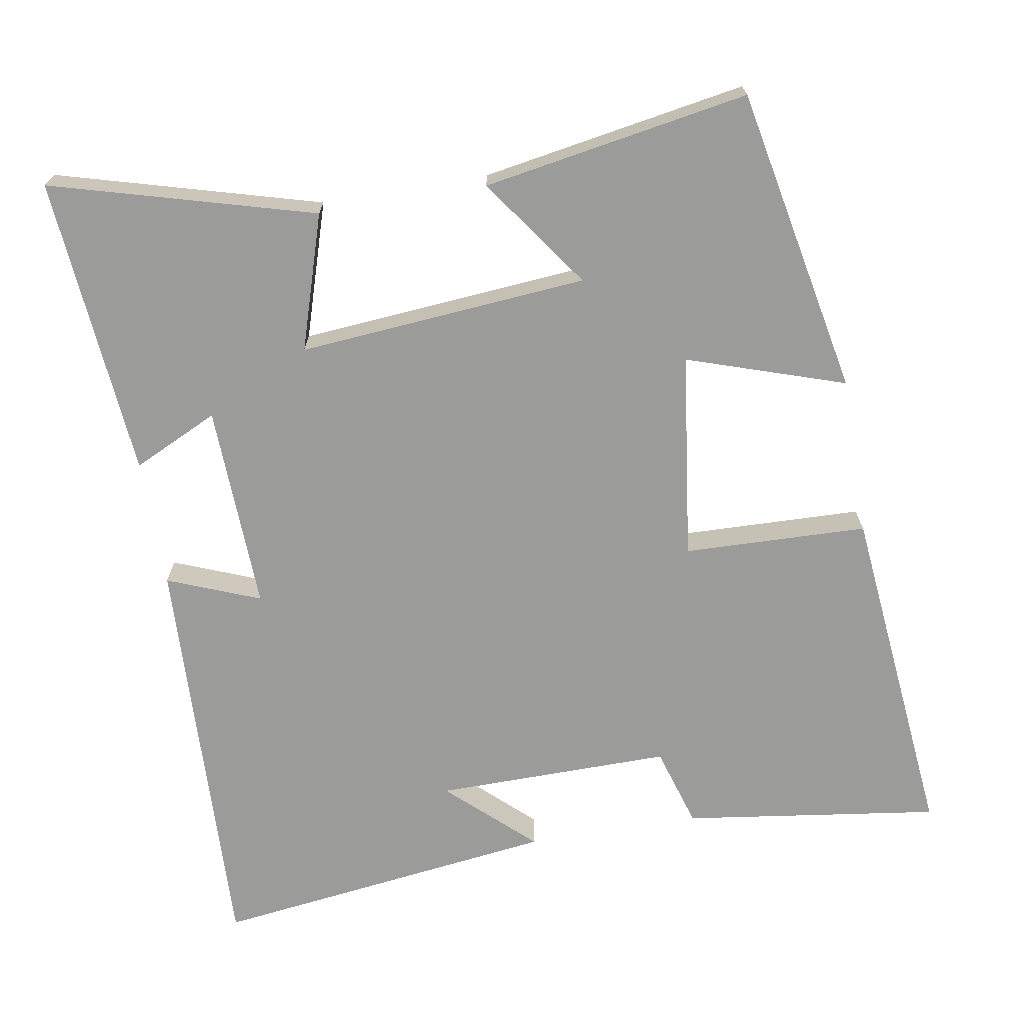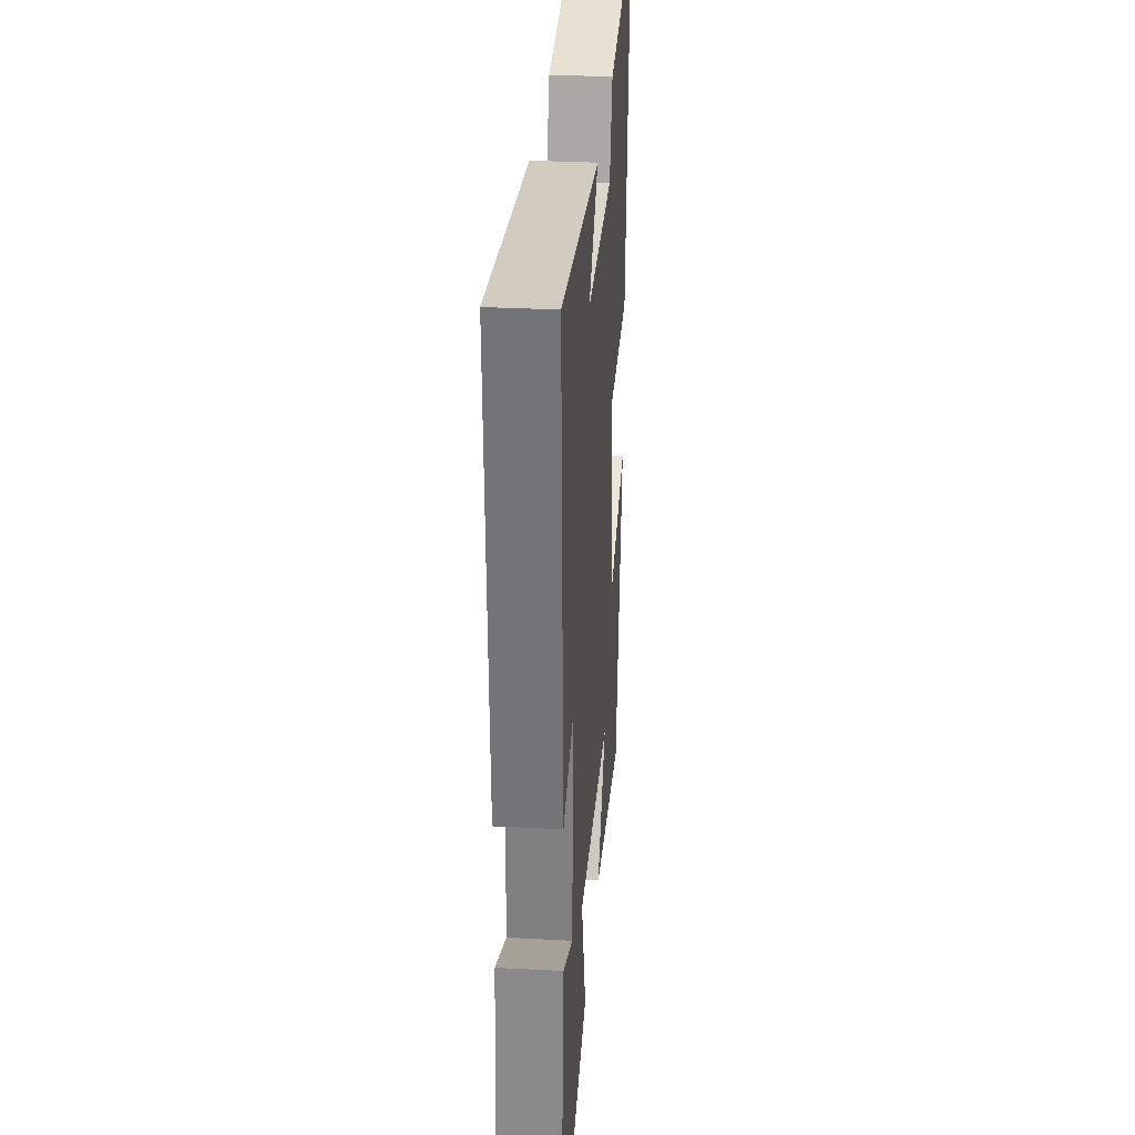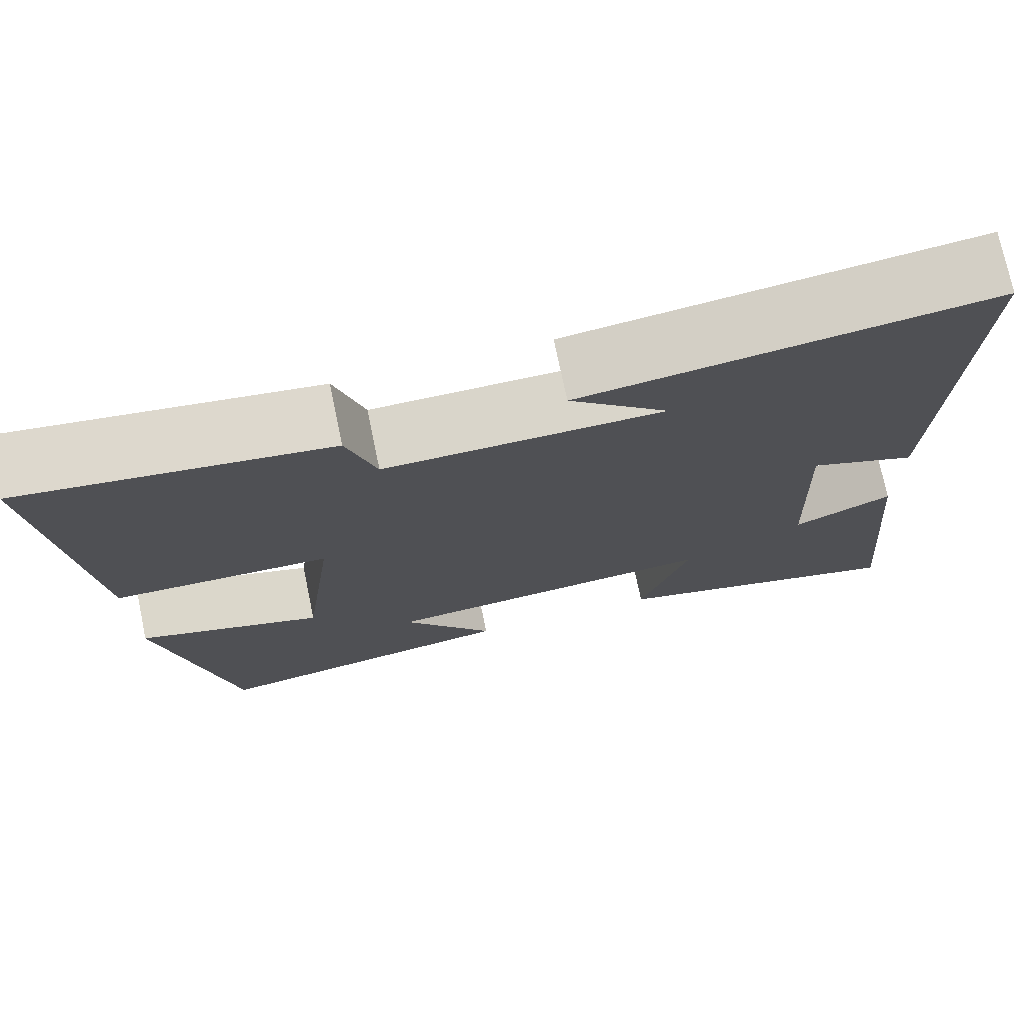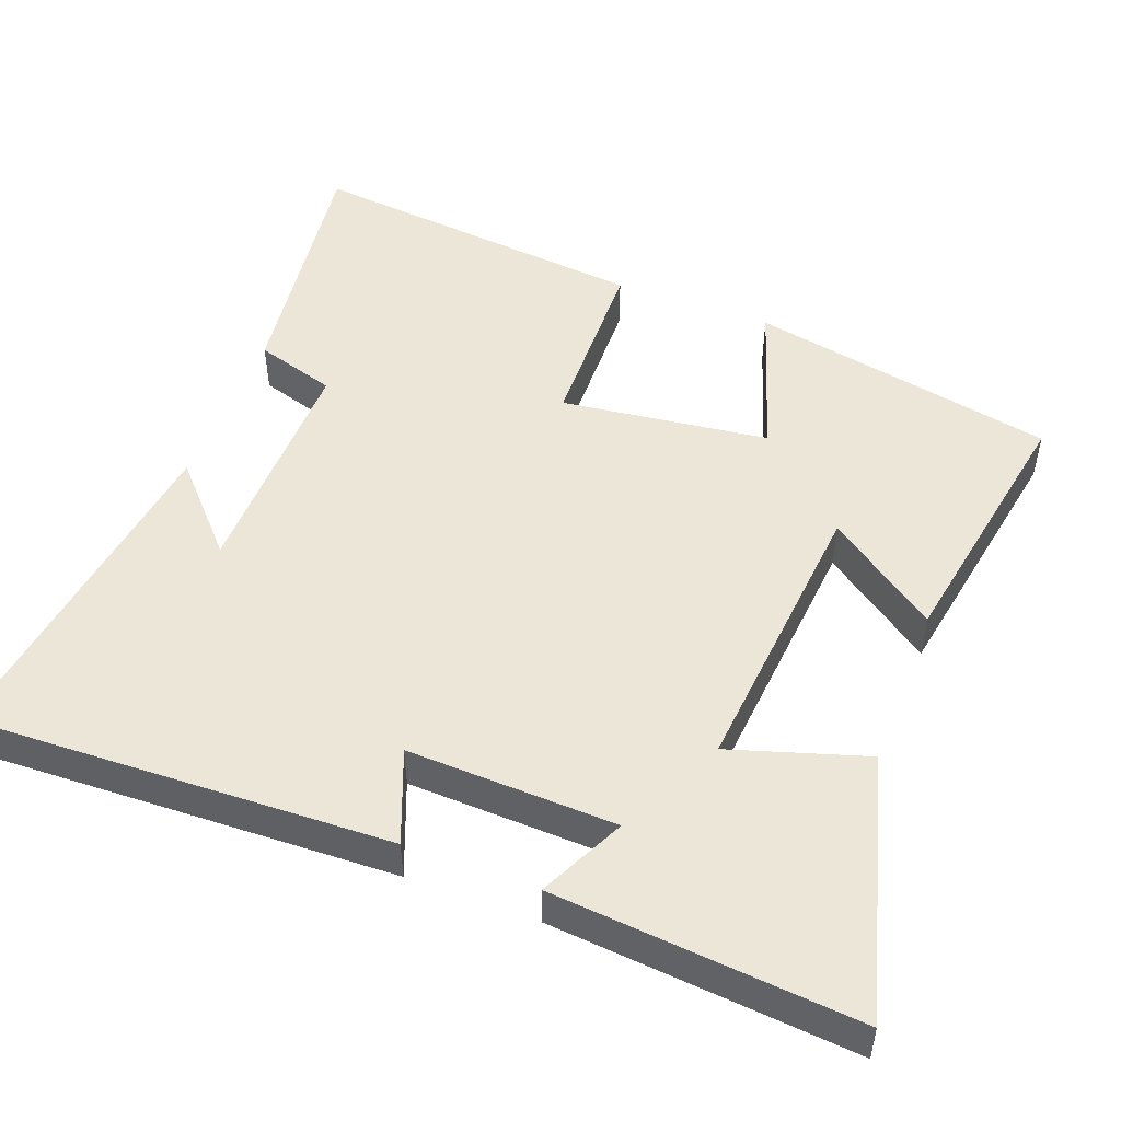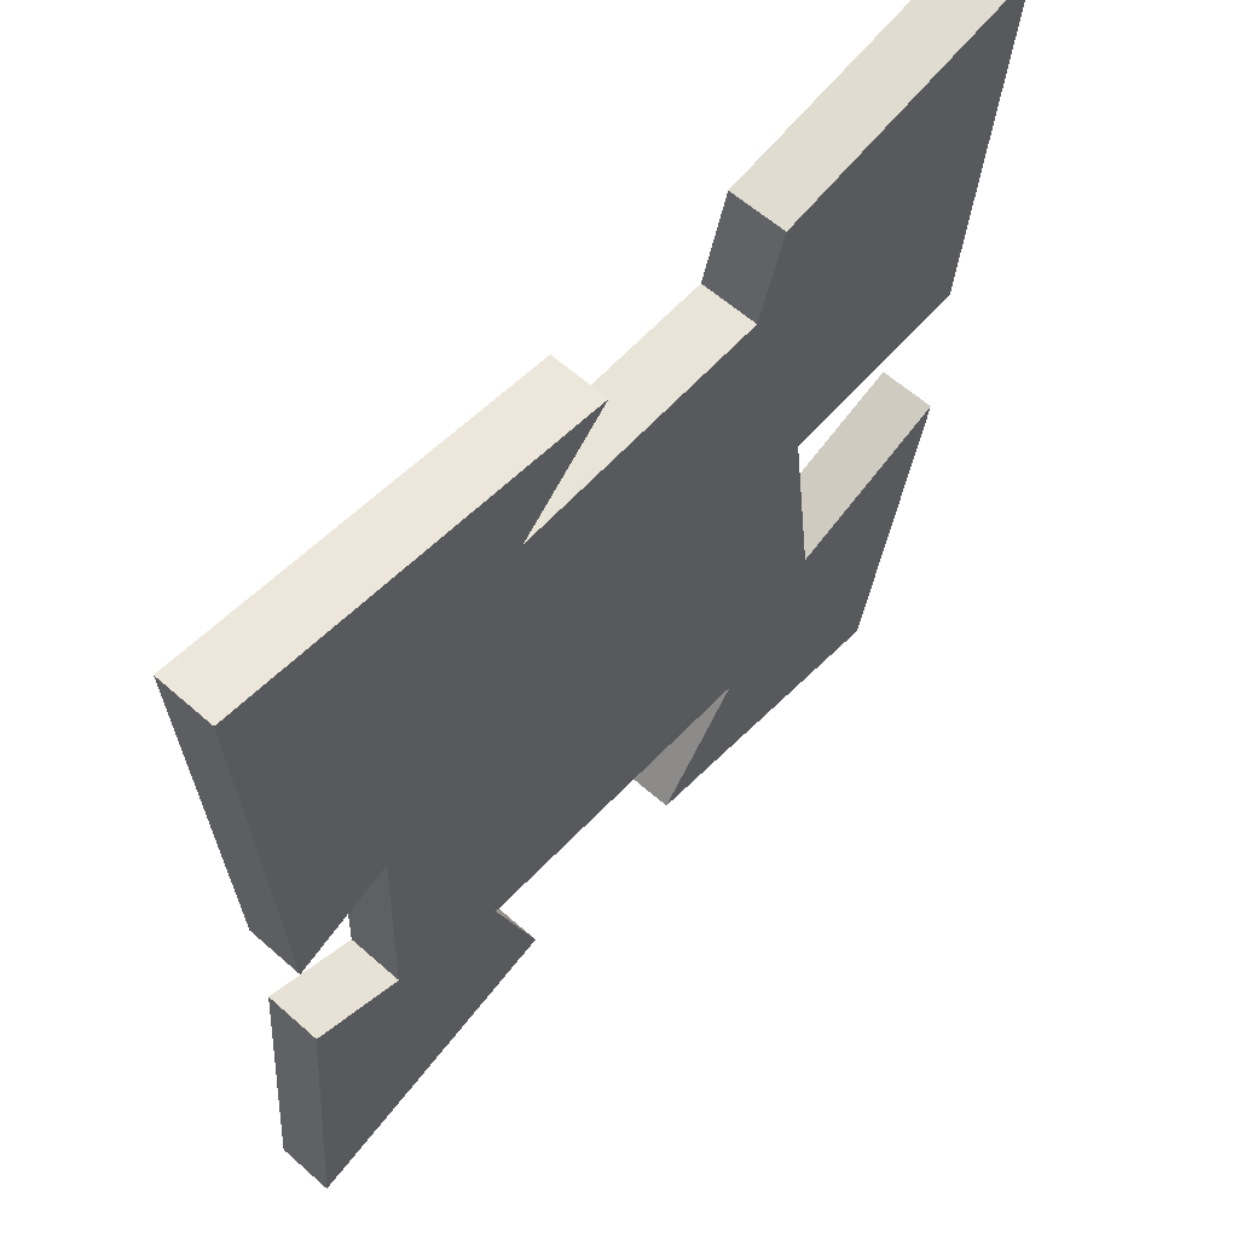
<metadata>
{"format":"obj","ext":"obj","renderer":"f3d","projection":"perspective","resolution":1024,"background":"white","views":[{"elev":-69.6,"azim":-170.5,"up":"+Y"},{"elev":31.3,"azim":94.4,"up":"+Z"},{"elev":74.3,"azim":-11.8,"up":"+Z"},{"elev":49.3,"azim":110.8,"up":"+Y"},{"elev":61.3,"azim":131.8,"up":"+Z"}]}
</metadata>
<code>
v -0.549 0.07 0.548
v -0.196 0.07 0.5
v -0.162 0.07 0.389
v 0.162 0.07 0.393
v 0.046 0.07 0.5
v 0.521 0.07 0.563
v 0.5 0.07 -0.009
v 0.373 0.07 0.041
v 0.383 0.07 -0.243
v 0.5 0.07 -0.187
v 0.536 0.07 -0.599
v 0.178 0.07 -0.5
v 0.236 0.07 -0.315
v -0.16 0.07 -0.349
v -0.052 0.07 -0.5
v -0.415 0.07 -0.563
v -0.5 0.07 -0.143
v -0.284 0.07 -0.214
v -0.248 0.07 0.07
v -0.5 0.07 0.077
v -0.549 0 0.548
v -0.196 0 0.5
v -0.162 0 0.389
v 0.162 0 0.393
v 0.046 0 0.5
v 0.521 0 0.563
v 0.5 0 -0.009
v 0.373 0 0.041
v 0.383 0 -0.243
v 0.5 0 -0.187
v 0.536 0 -0.599
v 0.178 0 -0.5
v 0.236 0 -0.315
v -0.16 0 -0.349
v -0.052 0 -0.5
v -0.415 0 -0.563
v -0.5 0 -0.143
v -0.284 0 -0.214
v -0.248 0 0.07
v -0.5 0 0.077
f 1 2 3
f 20 1 3
f 19 20 3
f 18 19 3 4
f 16 17 18
f 15 16 18
f 14 15 18
f 13 14 18 4
f 11 12 13
f 10 11 13
f 9 10 13
f 8 9 13 4
f 7 8 4
f 6 7 4
f 4 5 6
f 23 22 21
f 23 21 40
f 23 40 39
f 24 23 39 38
f 38 37 36
f 38 36 35
f 38 35 34
f 24 38 34 33
f 33 32 31
f 33 31 30
f 33 30 29
f 24 33 29 28
f 24 28 27
f 24 27 26
f 26 25 24
f 1 21 22 2
f 2 22 23 3
f 3 23 24 4
f 4 24 25 5
f 5 25 26 6
f 6 26 27 7
f 7 27 28 8
f 8 28 29 9
f 9 29 30 10
f 10 30 31 11
f 11 31 32 12
f 12 32 33 13
f 13 33 34 14
f 14 34 35 15
f 15 35 36 16
f 16 36 37 17
f 17 37 38 18
f 18 38 39 19
f 19 39 40 20
f 20 40 21 1

</code>
